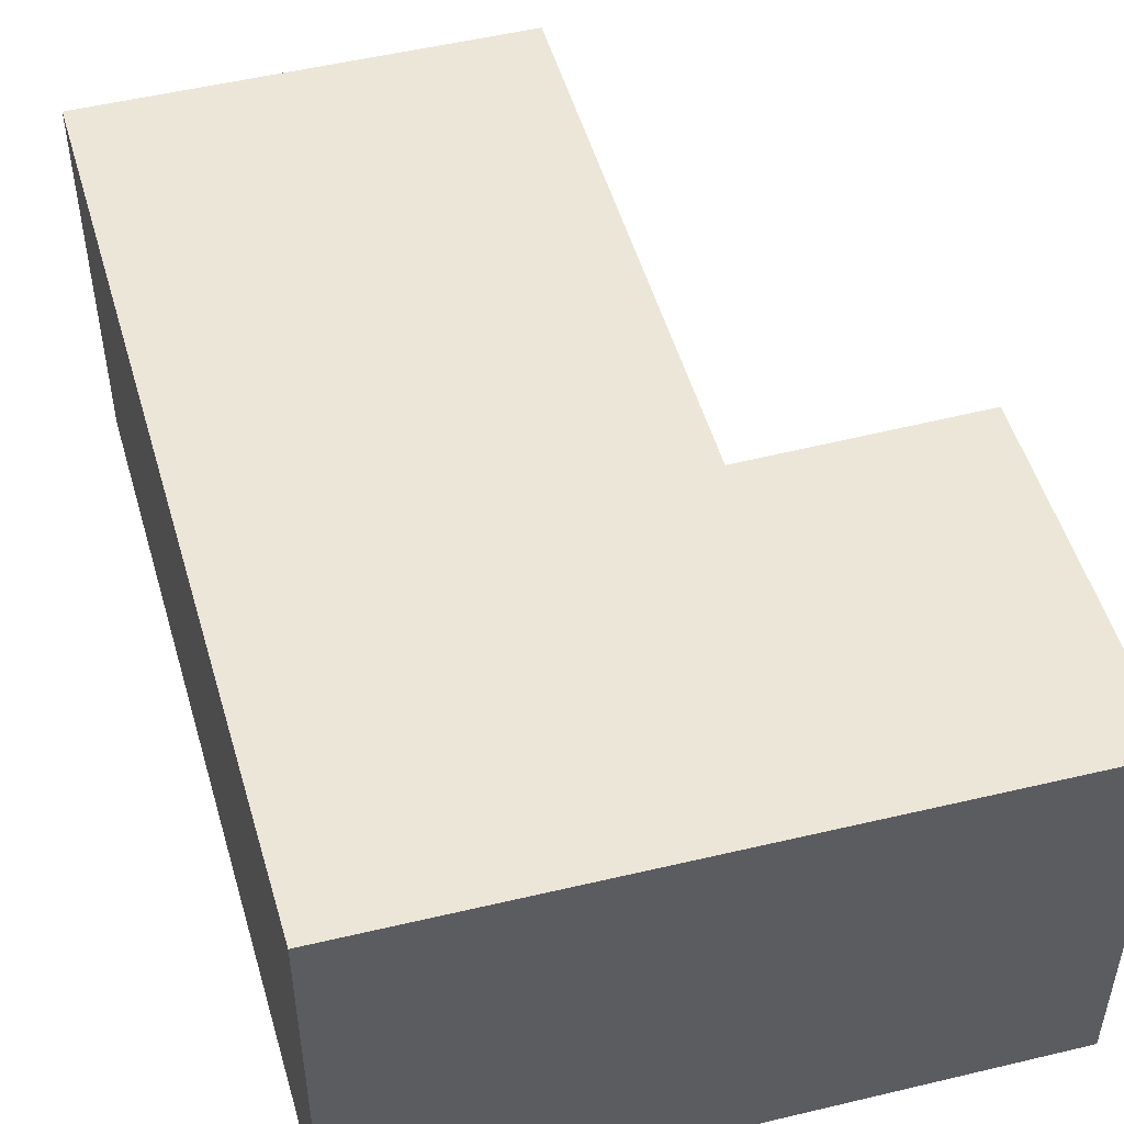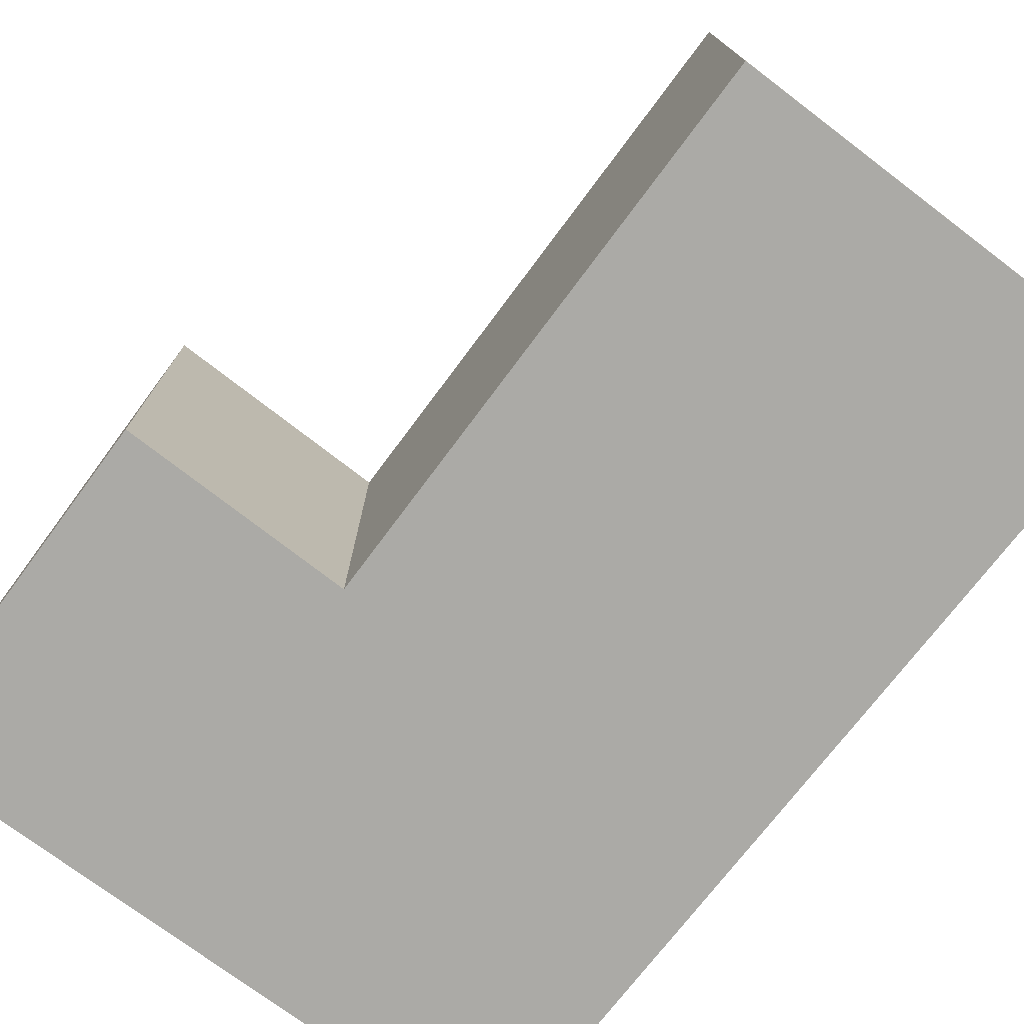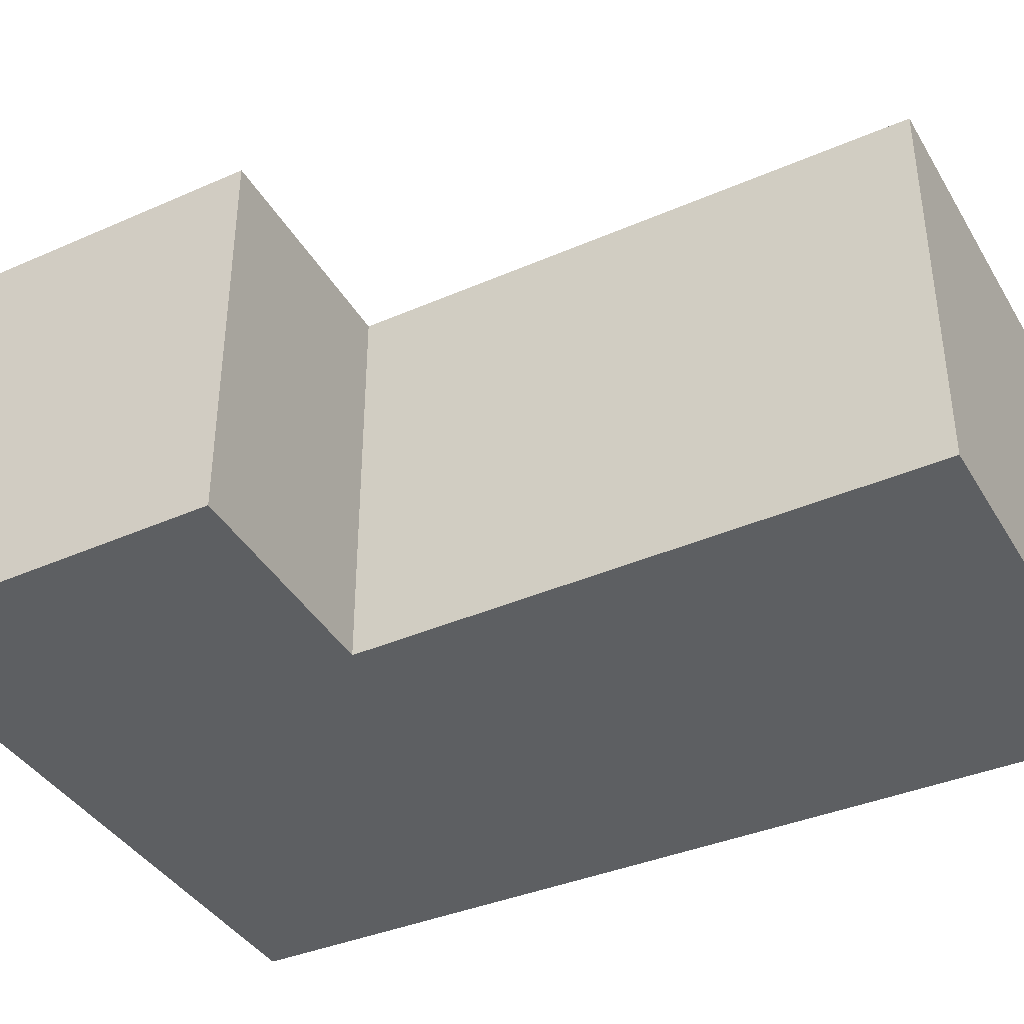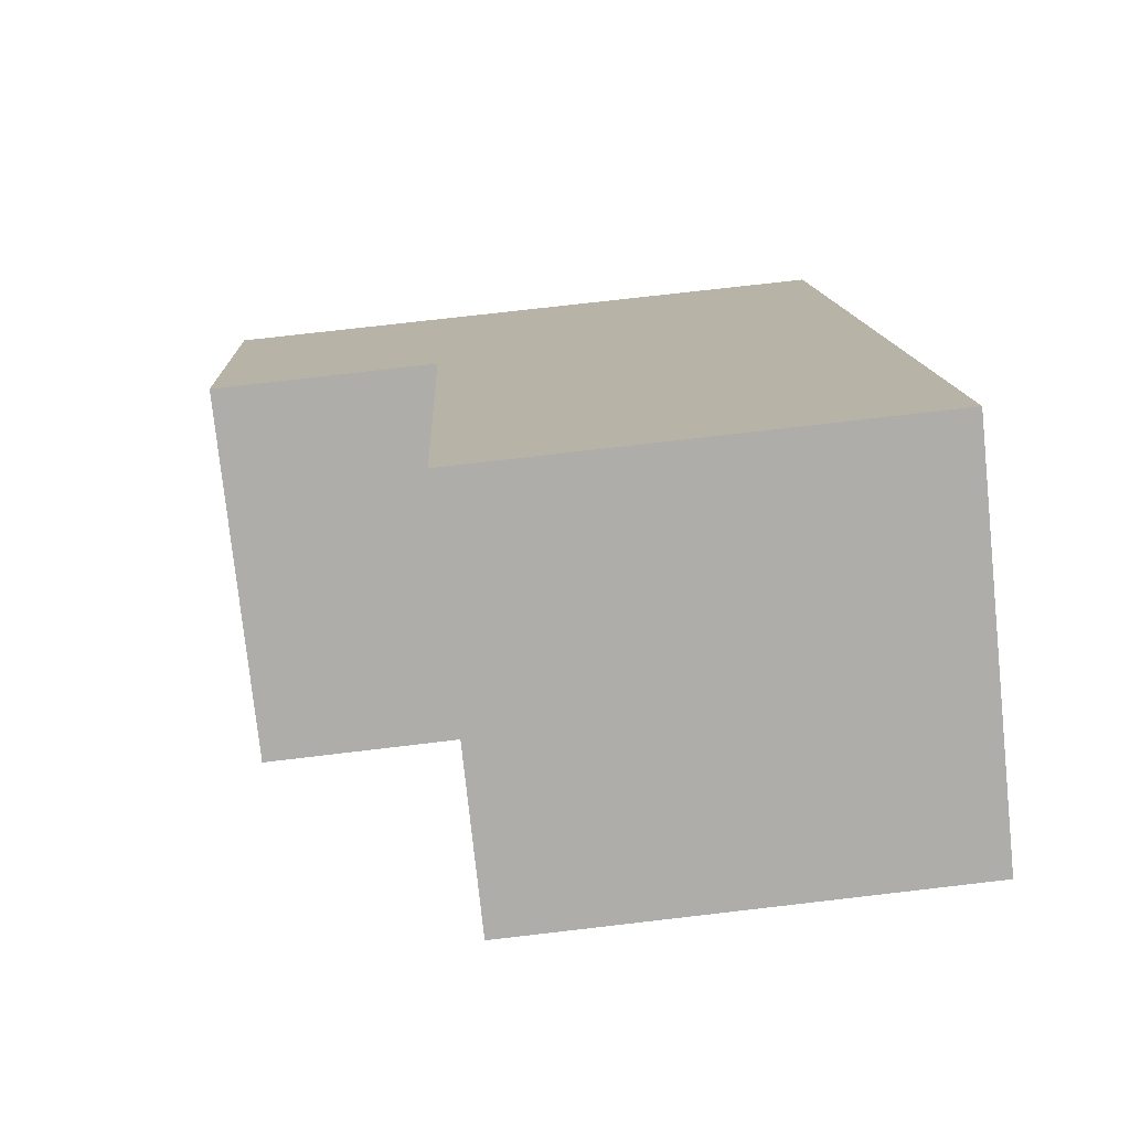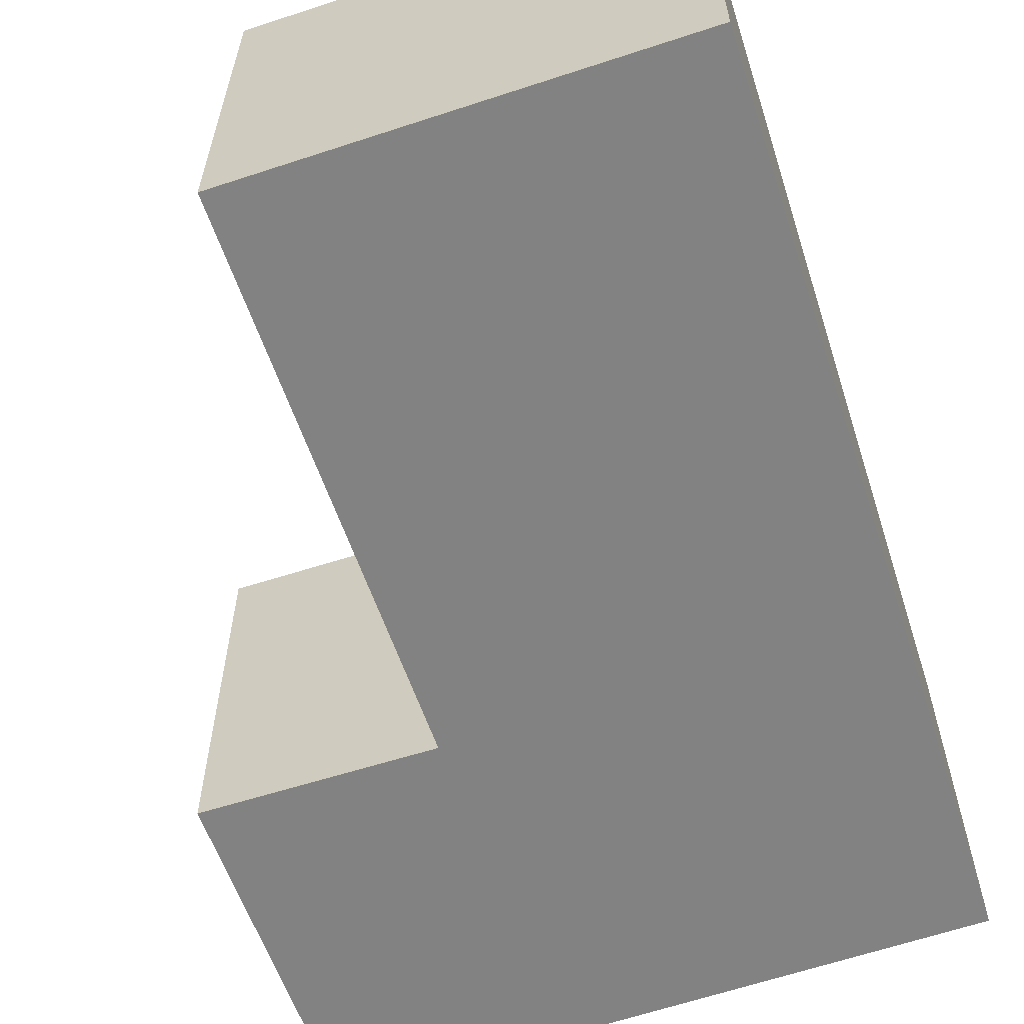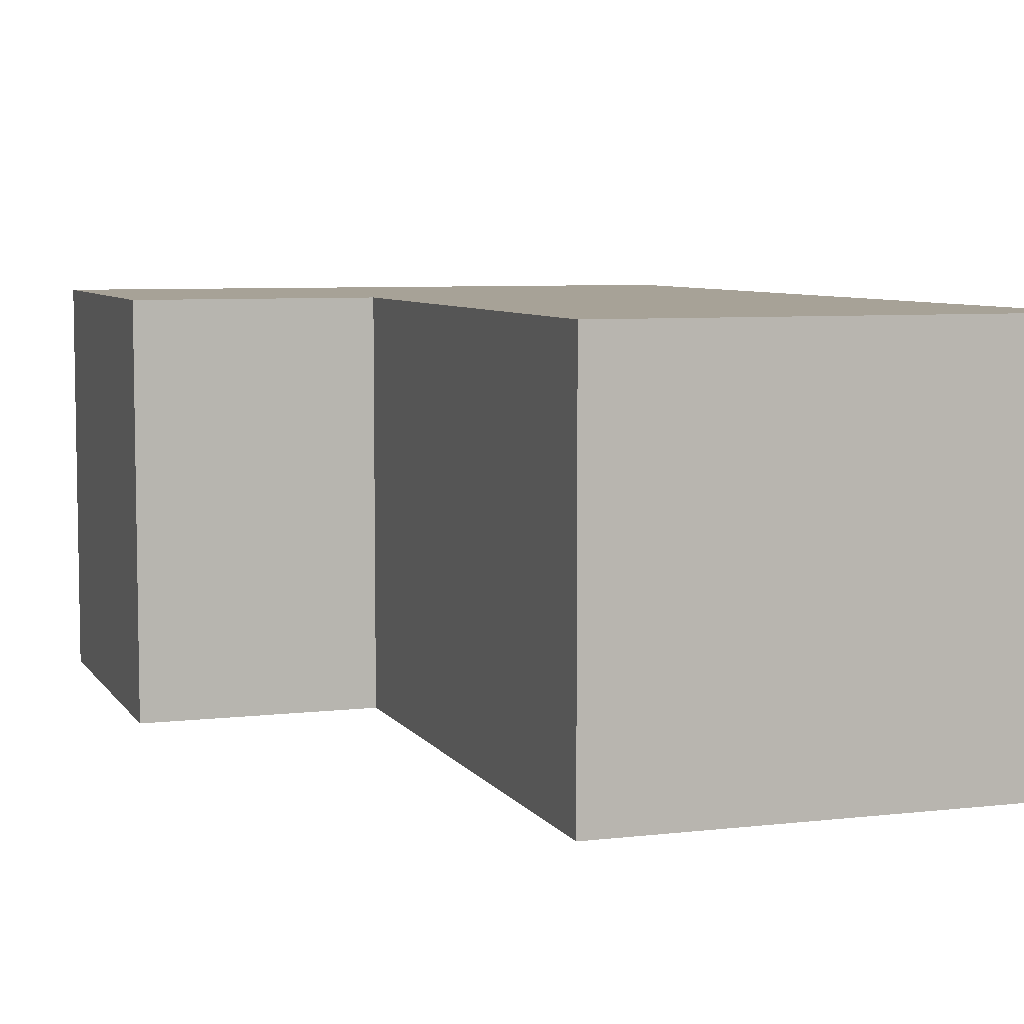
<metadata>
{"format":"obj","ext":"obj","renderer":"f3d","projection":"perspective","resolution":1024,"background":"white","views":[{"elev":49.2,"azim":-12.9,"up":"+Y"},{"elev":-75.9,"azim":145.4,"up":"+Y"},{"elev":-39.6,"azim":120.6,"up":"+Y"},{"elev":-76.6,"azim":-174.0,"up":"+Z"},{"elev":-60.8,"azim":-158.8,"up":"+Y"},{"elev":6.6,"azim":163.4,"up":"+Y"}]}
</metadata>
<code>
v  0.322 2.352 5.374
v  2.596 2.352 -0.119
v  0 2.352 1.44e-16
v  2.723 2.352 3.208
v  2.835 2.352 3.202
v  4.091 2.352 3.135
v  4.159 2.352 5.253
v  2.961 2.352 5.291
v  4.091 -1.92e-16 3.135
v  2.723 -1.964e-16 3.208
v  2.835 -1.961e-16 3.202
v  2.596 7.287e-18 -0.119
v  0 0 0
v  0.322 -3.291e-16 5.374
v  2.961 -3.24e-16 5.291
v  4.159 -3.217e-16 5.253
g defaultobject
f 1 2 3
f 2 1 4
f 4 1 5
f 5 1 6
f 6 1 7
f 7 1 8
f 9 5 6
f 5 9 4
f 4 9 10
f 10 9 11
f 12 3 2
f 3 12 13
f 13 1 3
f 1 13 14
f 14 8 1
f 8 14 15
f 8 15 7
f 7 15 16
f 9 7 16
f 7 9 6
f 10 2 4
f 2 10 12
f 15 9 16
f 9 15 14
f 9 14 10
f 10 14 13
f 9 10 11
f 10 13 12

</code>
